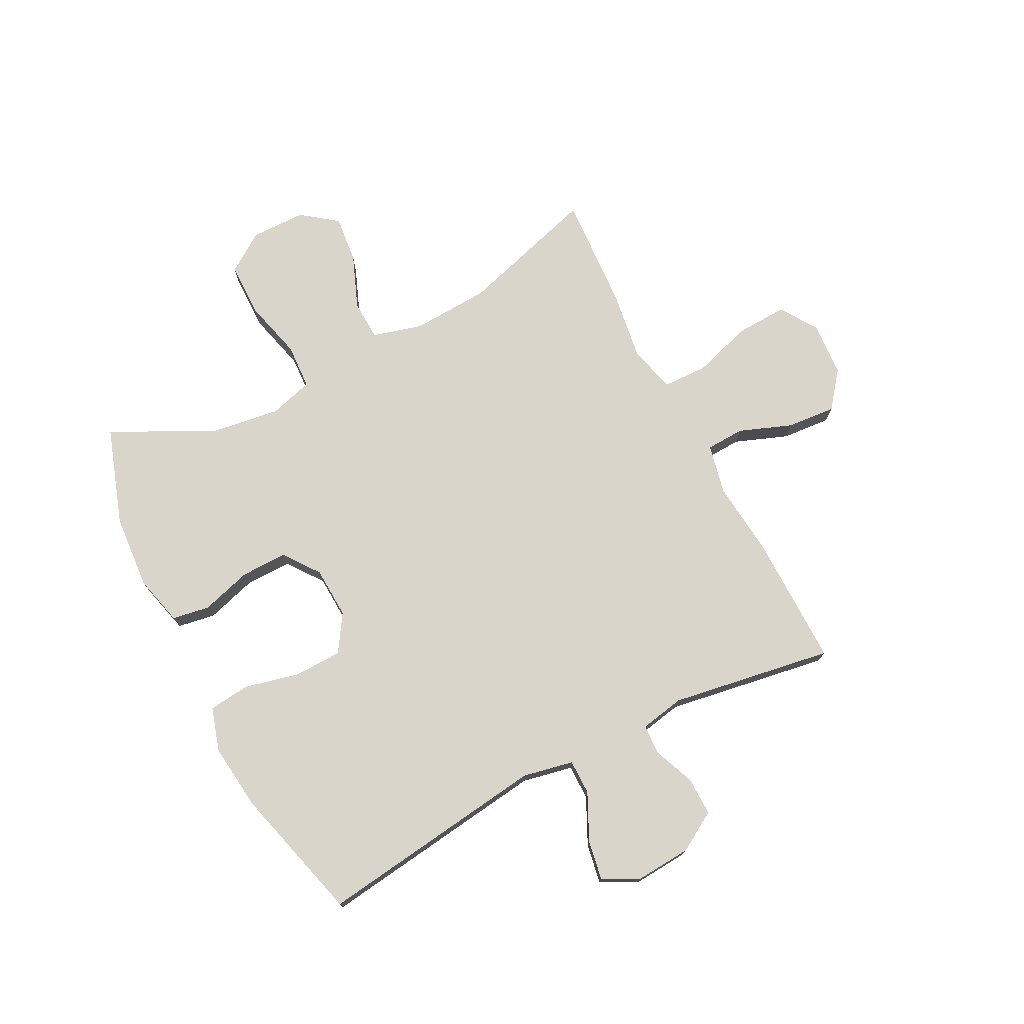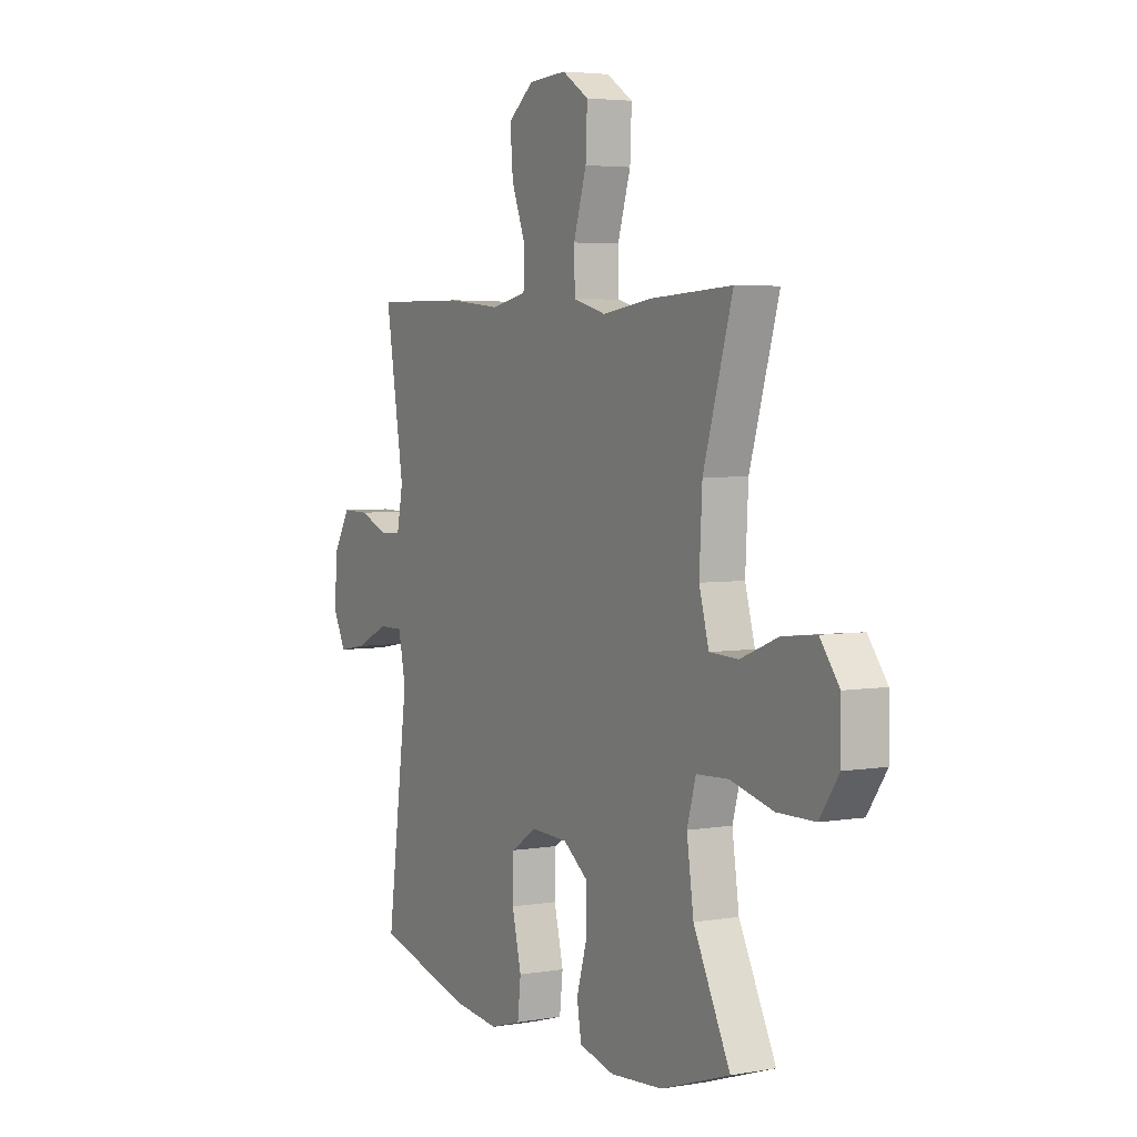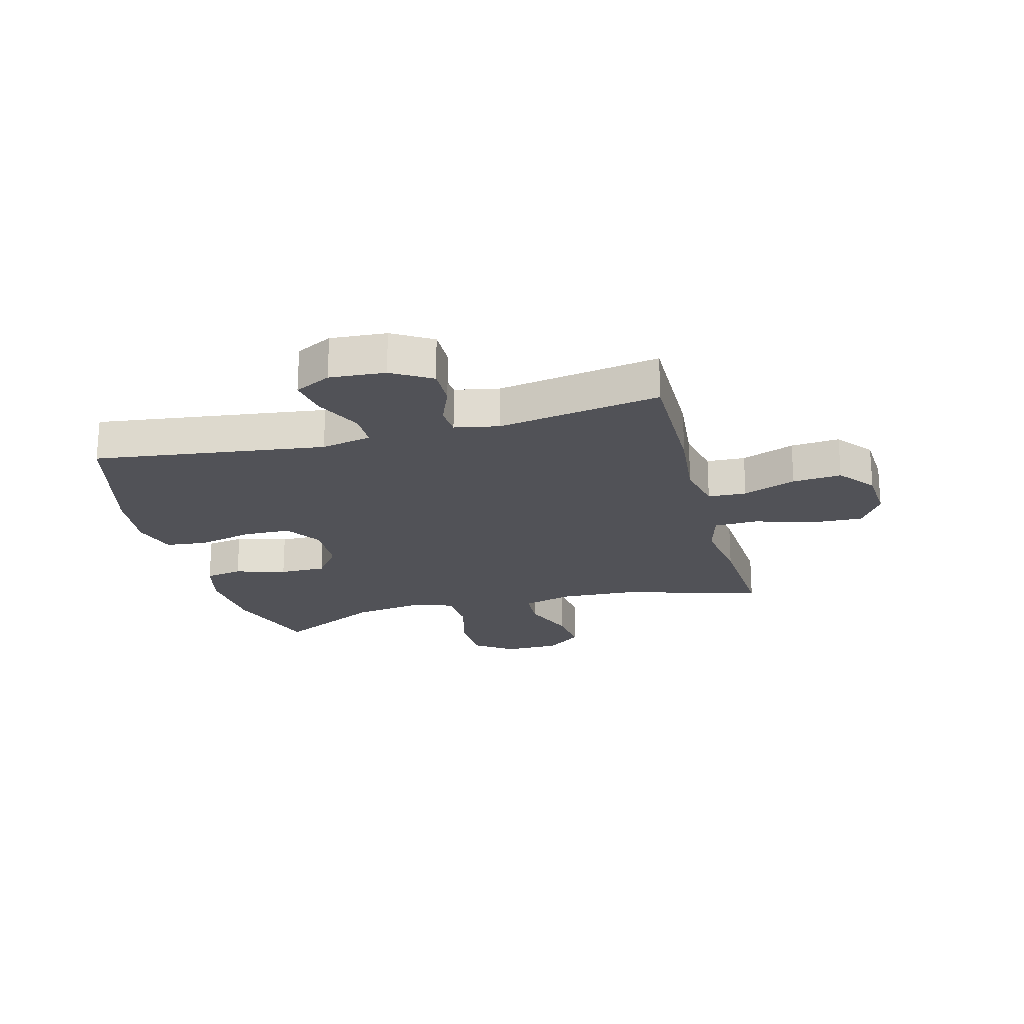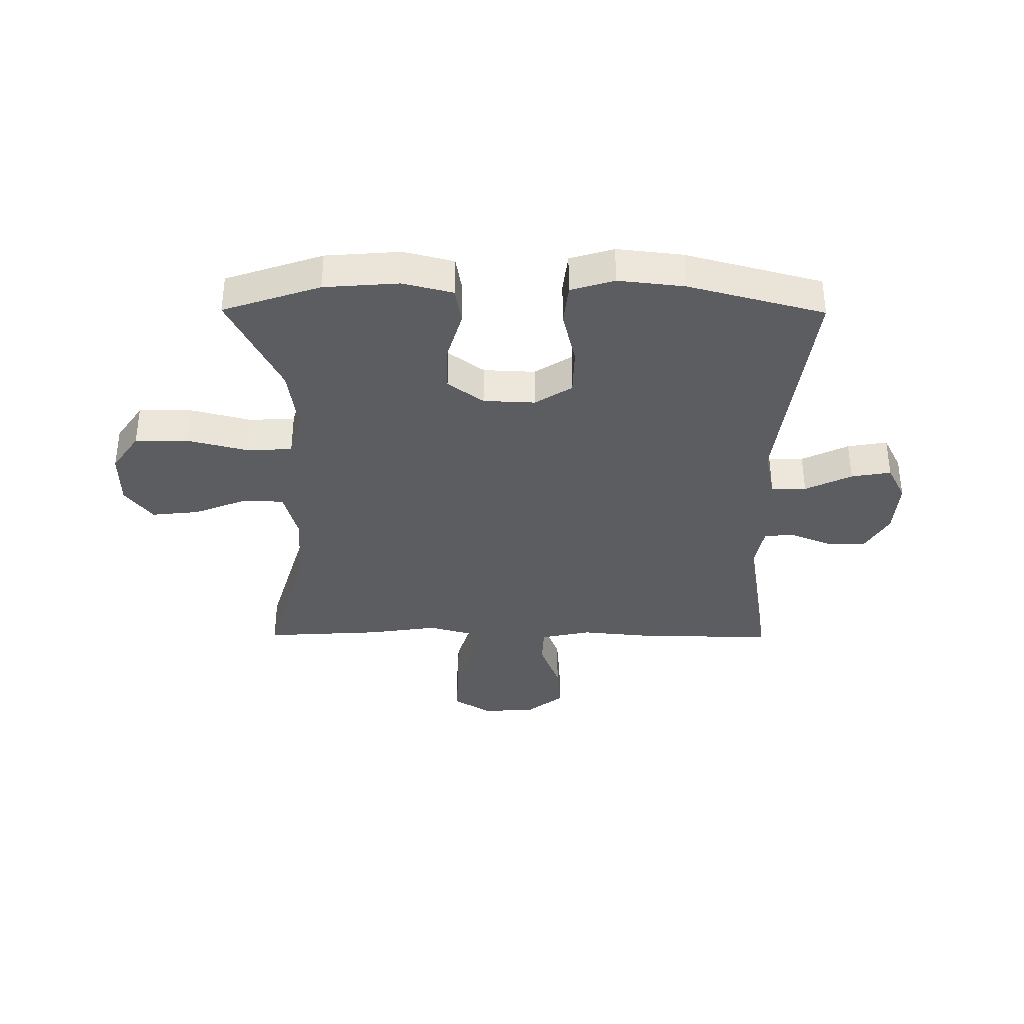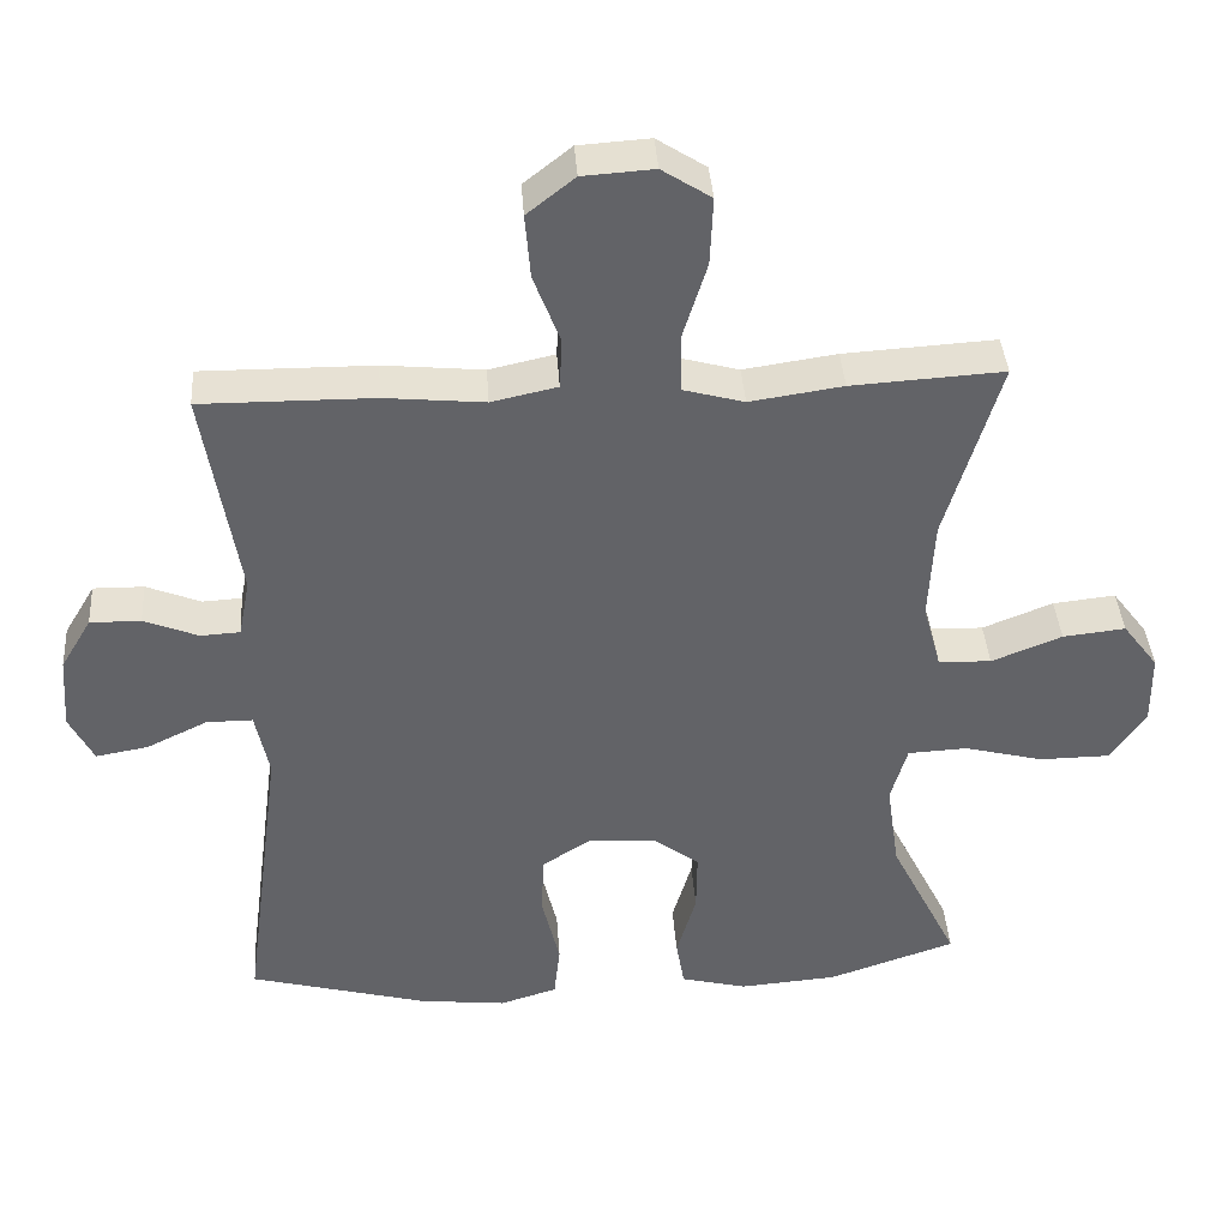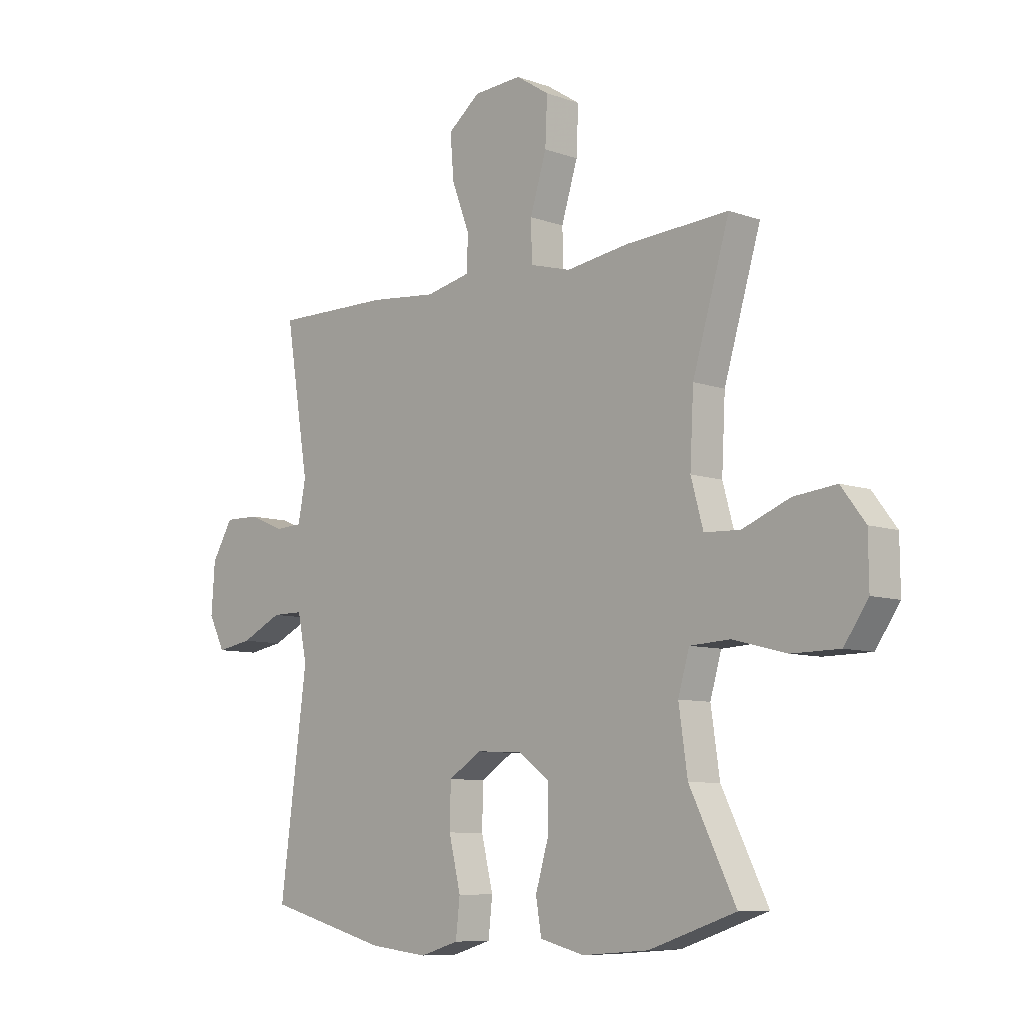
<metadata>
{"format":"obj","ext":"obj","renderer":"f3d","projection":"perspective","resolution":1024,"background":"white","views":[{"elev":74.7,"azim":-117.3,"up":"+Y"},{"elev":4.2,"azim":60.8,"up":"+Z"},{"elev":-21.6,"azim":-75.2,"up":"+Y"},{"elev":-35.9,"azim":179.6,"up":"+Y"},{"elev":39.3,"azim":-4.0,"up":"+Z"},{"elev":-8.3,"azim":45.7,"up":"+Z"}]}
</metadata>
<code>
v 0.5 0.07 0.5
v 0.428 0.07 0.258
v 0.421 0.07 0.123
v 0.445 0.07 0.036
v 0.515 0.07 0.033
v 0.608 0.07 0.07
v 0.691 0.07 0.079
v 0.738 0.07 0.017
v 0.739 0.07 -0.079
v 0.692 0.07 -0.147
v 0.599 0.07 -0.148
v 0.494 0.07 -0.121
v 0.415 0.07 -0.125
v 0.393 0.07 -0.201
v 0.41 0.07 -0.319
v 0.5 0.07 -0.5
v 0.331 0.07 -0.557
v 0.201 0.07 -0.567
v 0.114 0.07 -0.545
v 0.103 0.07 -0.48
v 0.129 0.07 -0.392
v 0.13 0.07 -0.311
v 0.068 0.07 -0.265
v -0.022 0.07 -0.261
v -0.086 0.07 -0.302
v -0.088 0.07 -0.385
v -0.065 0.07 -0.481
v -0.073 0.07 -0.553
v -0.149 0.07 -0.576
v -0.264 0.07 -0.563
v -0.5 0.07 -0.5
v -0.447 0.07 -0.099
v -0.465 0.07 -0.011
v -0.526 0.07 -0.011
v -0.607 0.07 -0.05
v -0.676 0.07 -0.062
v -0.708 0.07 0.001
v -0.701 0.07 0.098
v -0.66 0.07 0.167
v -0.593 0.07 0.166
v -0.521 0.07 0.137
v -0.469 0.07 0.14
v -0.454 0.07 0.217
v -0.5 0.07 0.5
v -0.272 0.07 0.498
v -0.14 0.07 0.485
v -0.053 0.07 0.504
v -0.05 0.07 0.571
v -0.085 0.07 0.663
v -0.092 0.07 0.748
v -0.029 0.07 0.798
v 0.065 0.07 0.804
v 0.13 0.07 0.762
v 0.126 0.07 0.672
v 0.094 0.07 0.569
v 0.096 0.07 0.492
v 0.176 0.07 0.47
v 0.299 0.07 0.488
v 0.5 0 0.5
v 0.428 0 0.258
v 0.421 0 0.123
v 0.445 0 0.036
v 0.515 0 0.033
v 0.608 0 0.07
v 0.691 0 0.079
v 0.738 0 0.017
v 0.739 0 -0.079
v 0.692 0 -0.147
v 0.599 0 -0.148
v 0.494 0 -0.121
v 0.415 0 -0.125
v 0.393 0 -0.201
v 0.41 0 -0.319
v 0.5 0 -0.5
v 0.331 0 -0.557
v 0.201 0 -0.567
v 0.114 0 -0.545
v 0.103 0 -0.48
v 0.129 0 -0.392
v 0.13 0 -0.311
v 0.068 0 -0.265
v -0.022 0 -0.261
v -0.086 0 -0.302
v -0.088 0 -0.385
v -0.065 0 -0.481
v -0.073 0 -0.553
v -0.149 0 -0.576
v -0.264 0 -0.563
v -0.5 0 -0.5
v -0.447 0 -0.099
v -0.465 0 -0.011
v -0.526 0 -0.011
v -0.607 0 -0.05
v -0.676 0 -0.062
v -0.708 0 0.001
v -0.701 0 0.098
v -0.66 0 0.167
v -0.593 0 0.166
v -0.521 0 0.137
v -0.469 0 0.14
v -0.454 0 0.217
v -0.5 0 0.5
v -0.272 0 0.498
v -0.14 0 0.485
v -0.053 0 0.504
v -0.05 0 0.571
v -0.085 0 0.663
v -0.092 0 0.748
v -0.029 0 0.798
v 0.065 0 0.804
v 0.13 0 0.762
v 0.126 0 0.672
v 0.094 0 0.569
v 0.096 0 0.492
v 0.176 0 0.47
v 0.299 0 0.488
f 57 58 1 2
f 56 57 2 3
f 53 54 55
f 52 53 55
f 51 52 55
f 50 51 55
f 49 50 55
f 48 49 55
f 47 48 55 56
f 56 3 4
f 47 56 4
f 46 47 4
f 45 46 4
f 44 45 4
f 43 44 4
f 39 40 41
f 38 39 41
f 37 38 41
f 36 37 41
f 35 36 41
f 34 35 41
f 33 34 41 42
f 42 43 4
f 33 42 4
f 32 33 4
f 30 31 32
f 29 30 32
f 28 29 32
f 27 28 32
f 26 27 32
f 19 20 21
f 18 19 21
f 17 18 21
f 16 17 21
f 15 16 21
f 14 15 21 22
f 13 14 22 23
f 10 11 12
f 9 10 12
f 8 9 12
f 7 8 12
f 6 7 12
f 5 6 12
f 5 12 13
f 13 23 24
f 5 13 24
f 4 5 24
f 25 26 32
f 24 25 32
f 4 24 32
f 60 59 116 115
f 61 60 115 114
f 113 112 111
f 113 111 110
f 113 110 109
f 113 109 108
f 113 108 107
f 113 107 106
f 114 113 106 105
f 62 61 114
f 62 114 105
f 62 105 104
f 62 104 103
f 62 103 102
f 62 102 101
f 99 98 97
f 99 97 96
f 99 96 95
f 99 95 94
f 99 94 93
f 99 93 92
f 100 99 92 91
f 62 101 100
f 62 100 91
f 62 91 90
f 90 89 88
f 90 88 87
f 90 87 86
f 90 86 85
f 90 85 84
f 79 78 77
f 79 77 76
f 79 76 75
f 79 75 74
f 79 74 73
f 80 79 73 72
f 81 80 72 71
f 70 69 68
f 70 68 67
f 70 67 66
f 70 66 65
f 70 65 64
f 70 64 63
f 71 70 63
f 82 81 71
f 82 71 63
f 82 63 62
f 90 84 83
f 90 83 82
f 90 82 62
f 1 59 60 2
f 2 60 61 3
f 3 61 62 4
f 4 62 63 5
f 5 63 64 6
f 6 64 65 7
f 7 65 66 8
f 8 66 67 9
f 9 67 68 10
f 10 68 69 11
f 11 69 70 12
f 12 70 71 13
f 13 71 72 14
f 14 72 73 15
f 15 73 74 16
f 16 74 75 17
f 17 75 76 18
f 18 76 77 19
f 19 77 78 20
f 20 78 79 21
f 21 79 80 22
f 22 80 81 23
f 23 81 82 24
f 24 82 83 25
f 25 83 84 26
f 26 84 85 27
f 27 85 86 28
f 28 86 87 29
f 29 87 88 30
f 30 88 89 31
f 31 89 90 32
f 32 90 91 33
f 33 91 92 34
f 34 92 93 35
f 35 93 94 36
f 36 94 95 37
f 37 95 96 38
f 38 96 97 39
f 39 97 98 40
f 40 98 99 41
f 41 99 100 42
f 42 100 101 43
f 43 101 102 44
f 44 102 103 45
f 45 103 104 46
f 46 104 105 47
f 47 105 106 48
f 48 106 107 49
f 49 107 108 50
f 50 108 109 51
f 51 109 110 52
f 52 110 111 53
f 53 111 112 54
f 54 112 113 55
f 55 113 114 56
f 56 114 115 57
f 57 115 116 58
f 58 116 59 1

</code>
